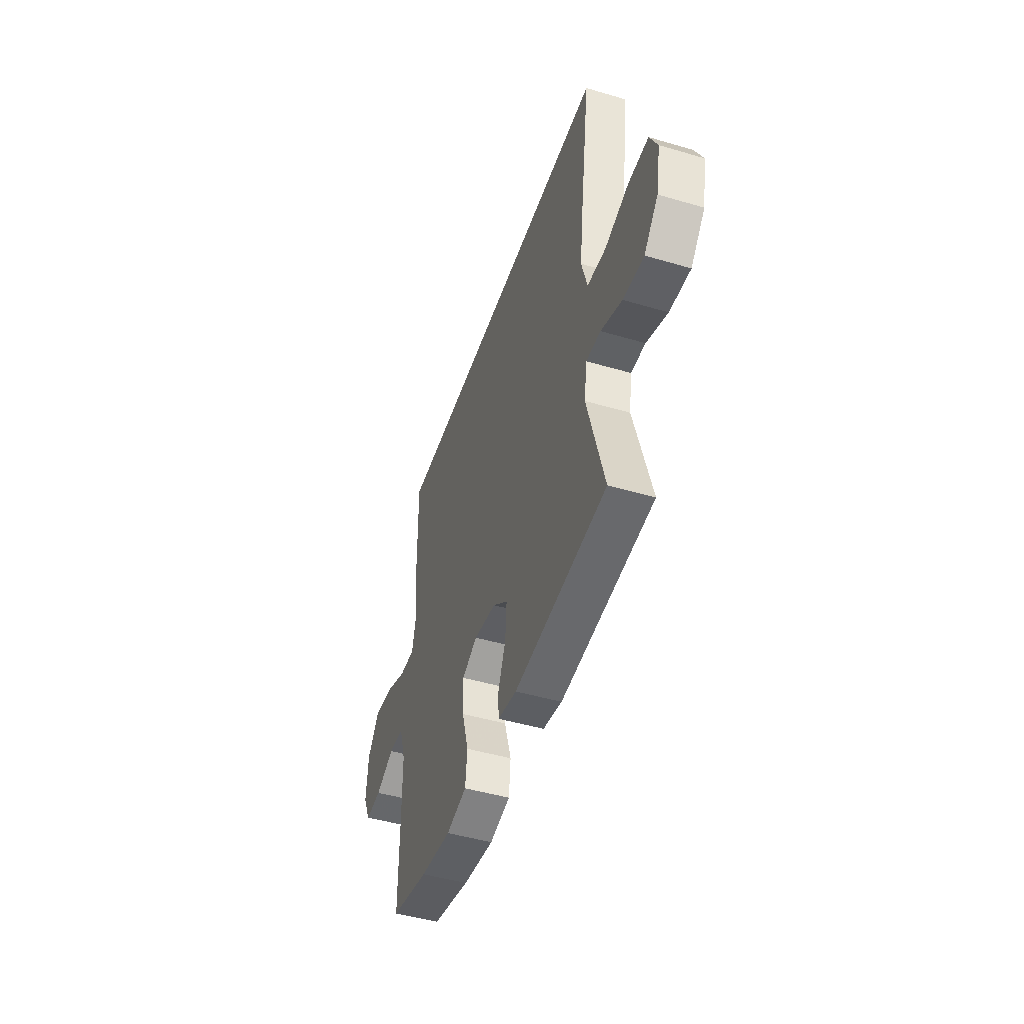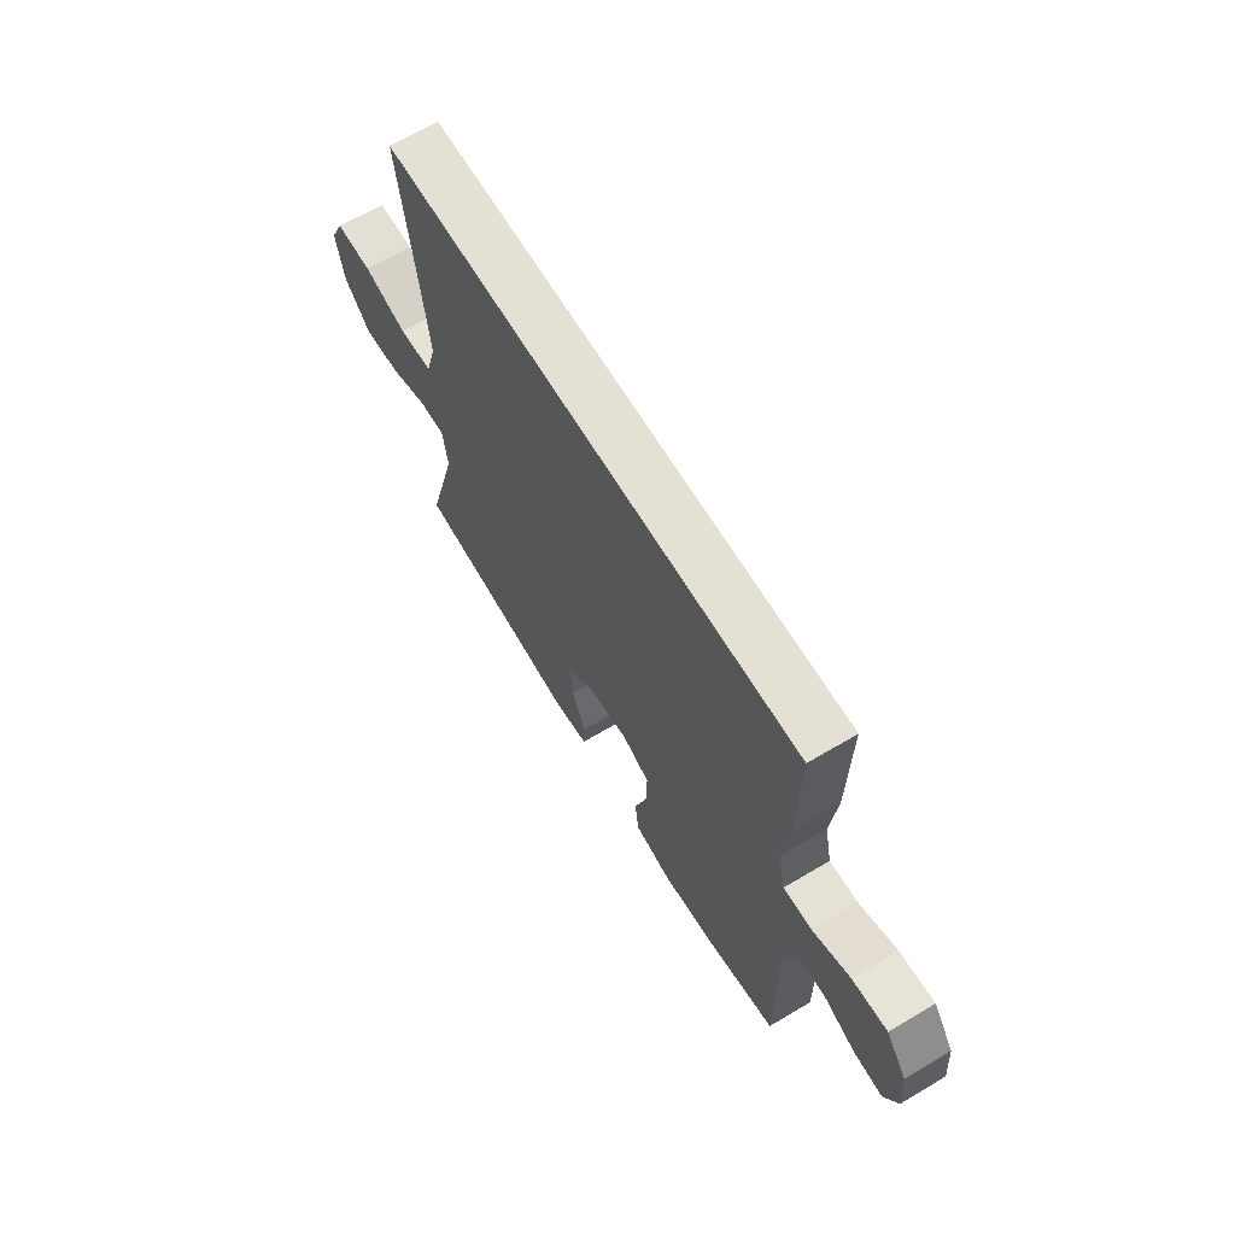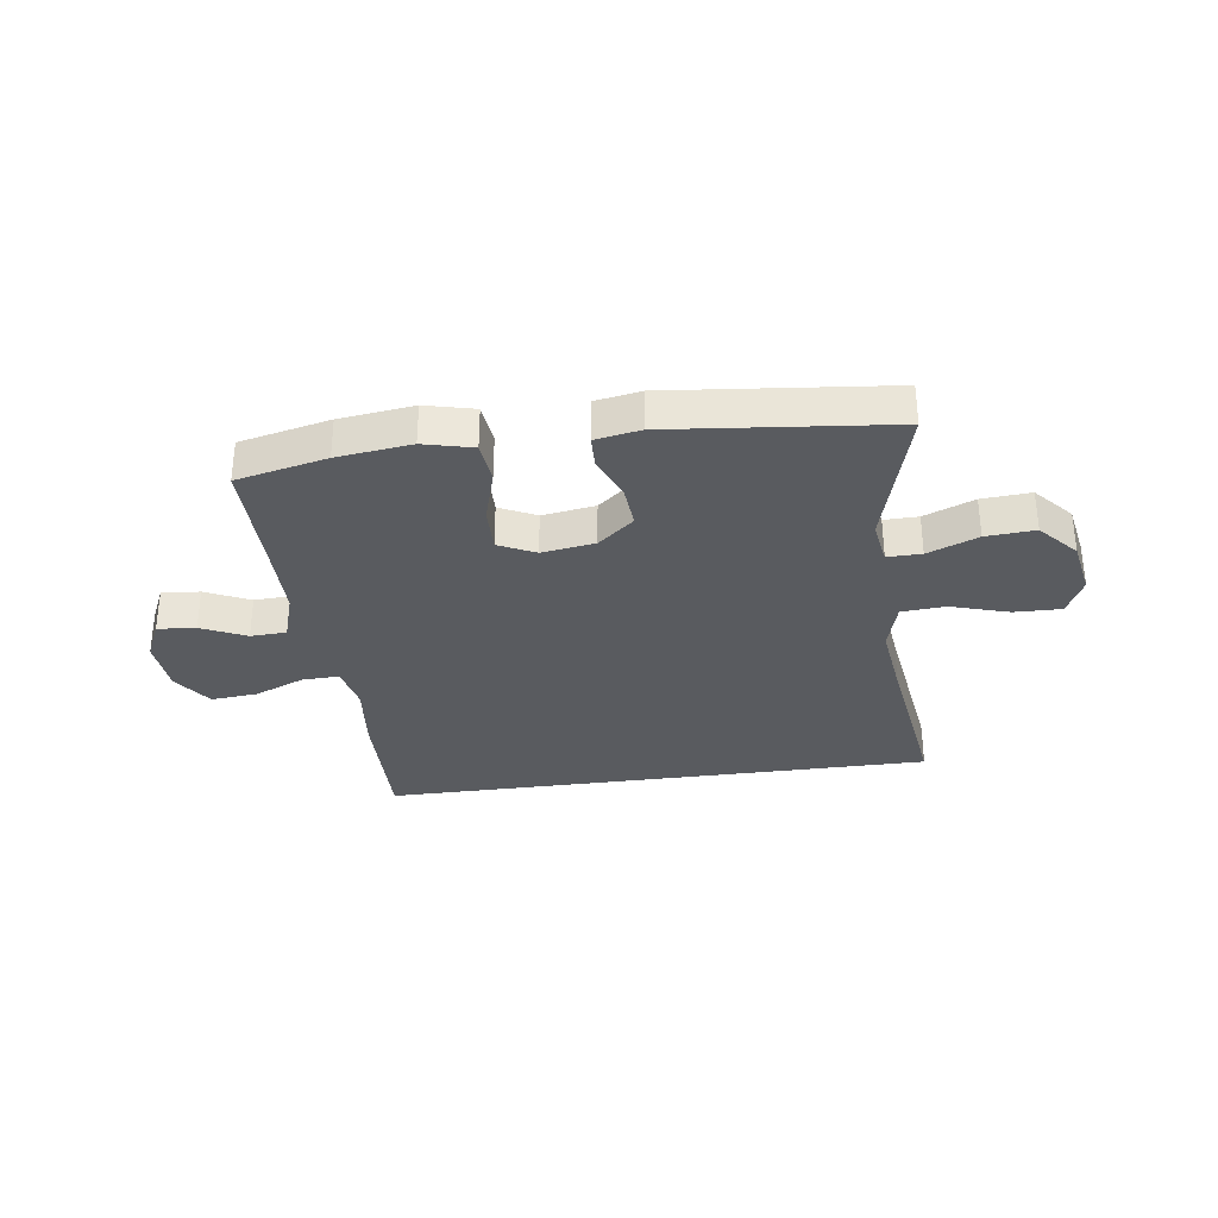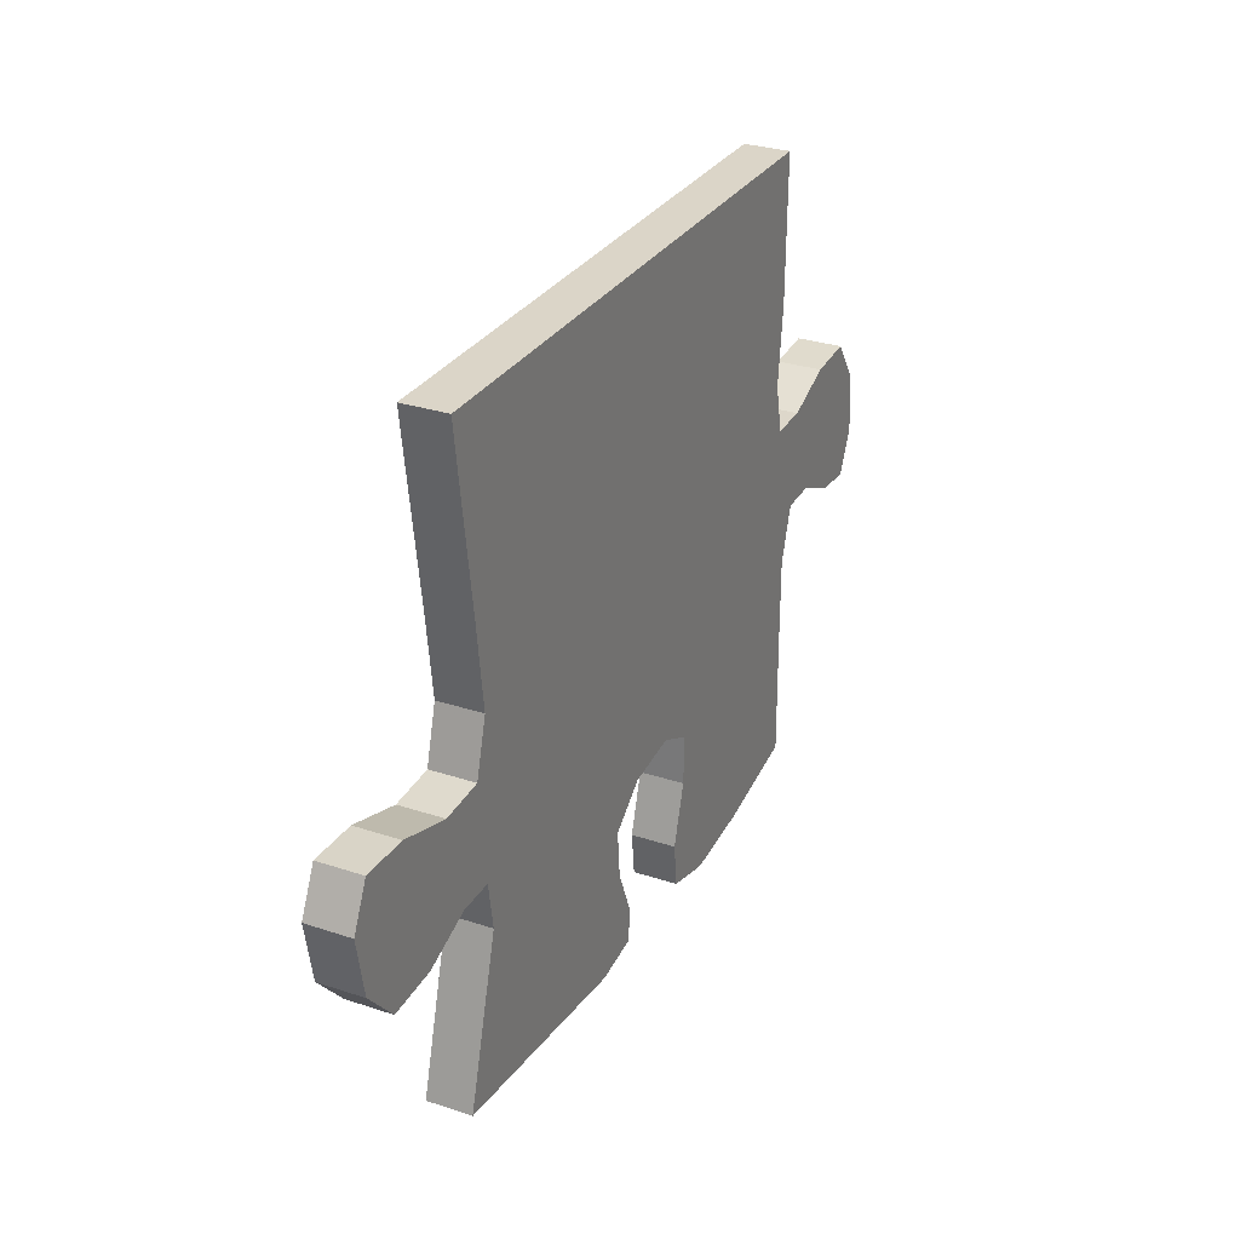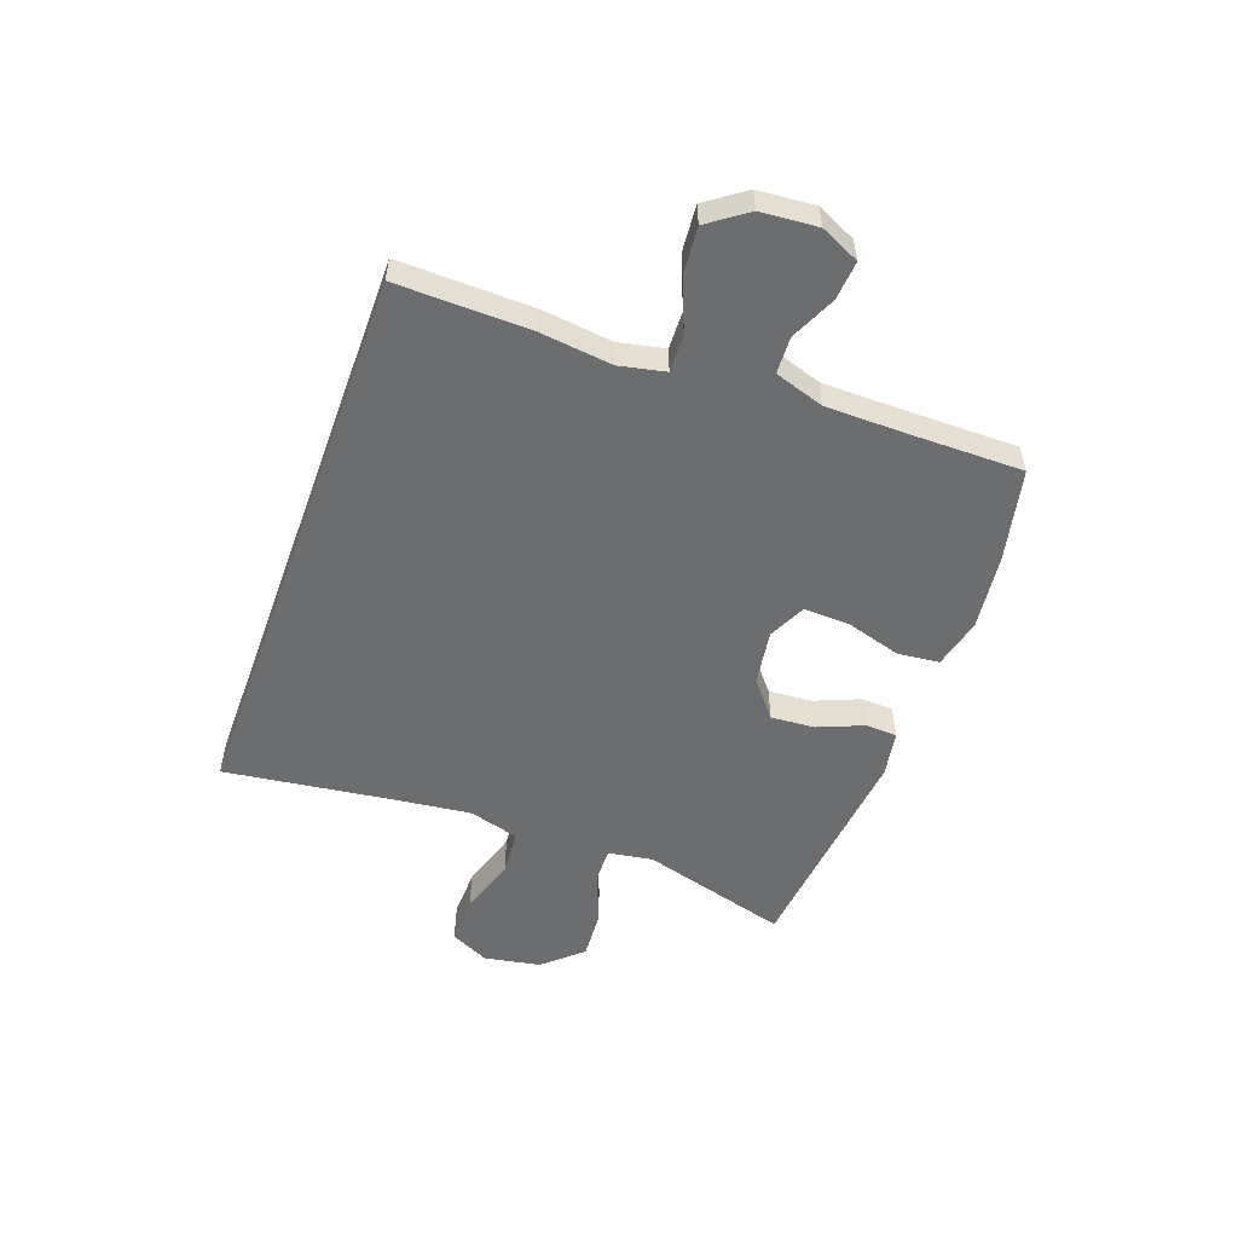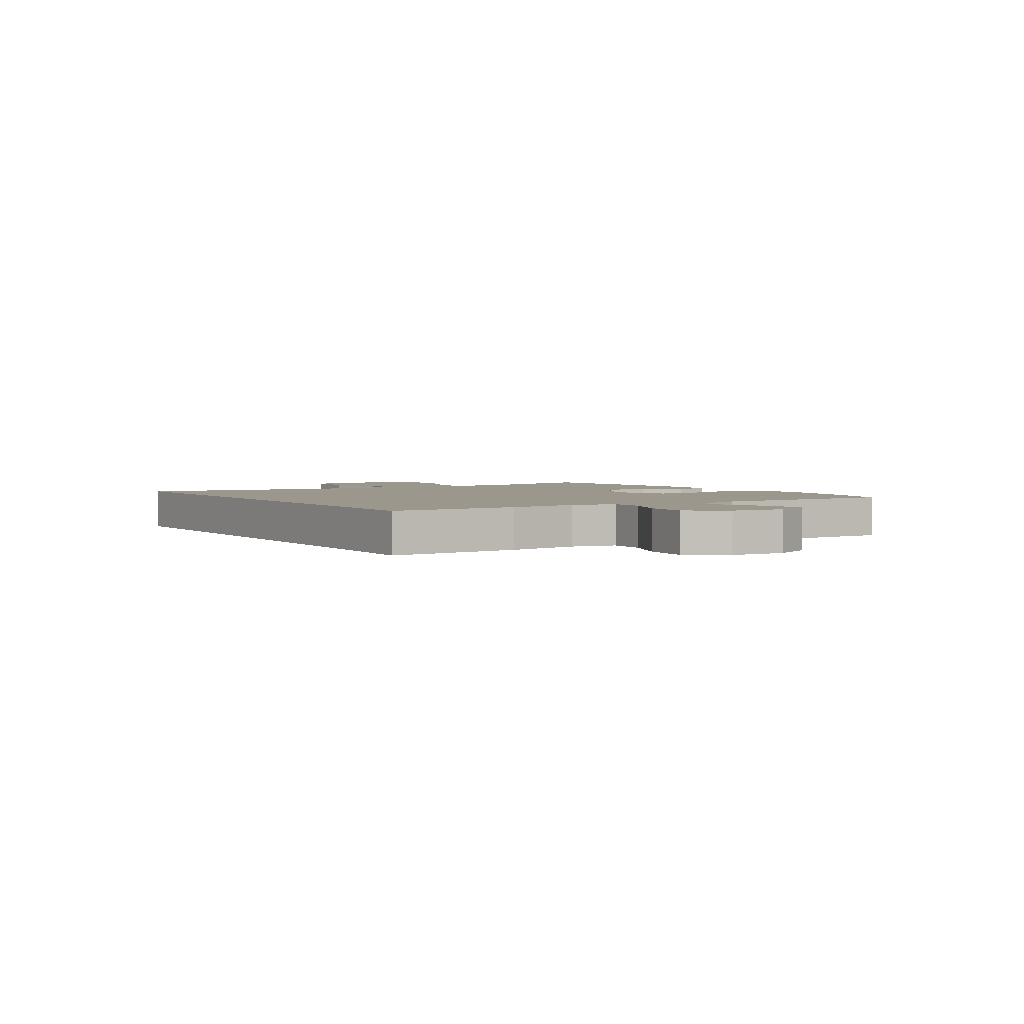
<metadata>
{"format":"obj","ext":"obj","renderer":"f3d","projection":"perspective","resolution":1024,"background":"white","views":[{"elev":-47.0,"azim":-108.5,"up":"+Z"},{"elev":65.3,"azim":59.1,"up":"+Z"},{"elev":-32.6,"azim":-172.2,"up":"+Y"},{"elev":29.5,"azim":-63.9,"up":"+Z"},{"elev":-53.9,"azim":70.0,"up":"+Y"},{"elev":2.8,"azim":57.3,"up":"+Y"}]}
</metadata>
<code>
v -0.5 0.07 -0.5
v -0.43 0.07 -0.246
v -0.442 0.07 -0.169
v -0.502 0.07 -0.17
v -0.59 0.07 -0.205
v -0.676 0.07 -0.211
v -0.735 0.07 -0.145
v -0.753 0.07 -0.048
v -0.721 0.07 0.019
v -0.638 0.07 0.017
v -0.537 0.07 -0.014
v -0.46 0.07 -0.008
v -0.436 0.07 0.078
v -0.452 0.07 0.209
v -0.492 0.07 0.5
v 0.477 0.07 0.5
v 0.473 0.07 0.27
v 0.459 0.07 0.146
v 0.476 0.07 0.067
v 0.541 0.07 0.069
v 0.629 0.07 0.105
v 0.71 0.07 0.112
v 0.758 0.07 0.045
v 0.766 0.07 -0.053
v 0.735 0.07 -0.12
v 0.668 0.07 -0.114
v 0.59 0.07 -0.078
v 0.527 0.07 -0.081
v 0.5 0.07 -0.166
v 0.499 0.07 -0.298
v 0.5 0.07 -0.5
v 0.342 0.07 -0.535
v 0.212 0.07 -0.551
v 0.126 0.07 -0.53
v 0.118 0.07 -0.458
v 0.146 0.07 -0.363
v 0.148 0.07 -0.284
v 0.084 0.07 -0.253
v -0.009 0.07 -0.267
v -0.072 0.07 -0.318
v -0.066 0.07 -0.394
v -0.034 0.07 -0.471
v -0.036 0.07 -0.526
v -0.115 0.07 -0.54
v -0.5 0 -0.5
v -0.43 0 -0.246
v -0.442 0 -0.169
v -0.502 0 -0.17
v -0.59 0 -0.205
v -0.676 0 -0.211
v -0.735 0 -0.145
v -0.753 0 -0.048
v -0.721 0 0.019
v -0.638 0 0.017
v -0.537 0 -0.014
v -0.46 0 -0.008
v -0.436 0 0.078
v -0.452 0 0.209
v -0.492 0 0.5
v 0.477 0 0.5
v 0.473 0 0.27
v 0.459 0 0.146
v 0.476 0 0.067
v 0.541 0 0.069
v 0.629 0 0.105
v 0.71 0 0.112
v 0.758 0 0.045
v 0.766 0 -0.053
v 0.735 0 -0.12
v 0.668 0 -0.114
v 0.59 0 -0.078
v 0.527 0 -0.081
v 0.5 0 -0.166
v 0.499 0 -0.298
v 0.5 0 -0.5
v 0.342 0 -0.535
v 0.212 0 -0.551
v 0.126 0 -0.53
v 0.118 0 -0.458
v 0.146 0 -0.363
v 0.148 0 -0.284
v 0.084 0 -0.253
v -0.009 0 -0.267
v -0.072 0 -0.318
v -0.066 0 -0.394
v -0.034 0 -0.471
v -0.036 0 -0.526
v -0.115 0 -0.54
f 44 1 2
f 43 44 2
f 42 43 2
f 41 42 2
f 40 41 2 3
f 39 40 3
f 38 39 3
f 34 35 36
f 33 34 36
f 32 33 36
f 31 32 36
f 30 31 36
f 29 30 36 37
f 28 29 37 38
f 25 26 27
f 24 25 27
f 23 24 27
f 22 23 27
f 21 22 27
f 20 21 27
f 19 20 27 28
f 16 17 18
f 15 16 18
f 14 15 18
f 13 14 18 19
f 28 38 3
f 19 28 3
f 13 19 3
f 12 13 3
f 9 10 11
f 8 9 11
f 7 8 11
f 6 7 11
f 5 6 11
f 4 5 11
f 3 4 11 12
f 46 45 88
f 46 88 87
f 46 87 86
f 46 86 85
f 47 46 85 84
f 47 84 83
f 47 83 82
f 80 79 78
f 80 78 77
f 80 77 76
f 80 76 75
f 80 75 74
f 81 80 74 73
f 82 81 73 72
f 71 70 69
f 71 69 68
f 71 68 67
f 71 67 66
f 71 66 65
f 71 65 64
f 72 71 64 63
f 62 61 60
f 62 60 59
f 62 59 58
f 63 62 58 57
f 47 82 72
f 47 72 63
f 47 63 57
f 47 57 56
f 55 54 53
f 55 53 52
f 55 52 51
f 55 51 50
f 55 50 49
f 55 49 48
f 56 55 48 47
f 1 45 46 2
f 2 46 47 3
f 3 47 48 4
f 4 48 49 5
f 5 49 50 6
f 6 50 51 7
f 7 51 52 8
f 8 52 53 9
f 9 53 54 10
f 10 54 55 11
f 11 55 56 12
f 12 56 57 13
f 13 57 58 14
f 14 58 59 15
f 15 59 60 16
f 16 60 61 17
f 17 61 62 18
f 18 62 63 19
f 19 63 64 20
f 20 64 65 21
f 21 65 66 22
f 22 66 67 23
f 23 67 68 24
f 24 68 69 25
f 25 69 70 26
f 26 70 71 27
f 27 71 72 28
f 28 72 73 29
f 29 73 74 30
f 30 74 75 31
f 31 75 76 32
f 32 76 77 33
f 33 77 78 34
f 34 78 79 35
f 35 79 80 36
f 36 80 81 37
f 37 81 82 38
f 38 82 83 39
f 39 83 84 40
f 40 84 85 41
f 41 85 86 42
f 42 86 87 43
f 43 87 88 44
f 44 88 45 1

</code>
